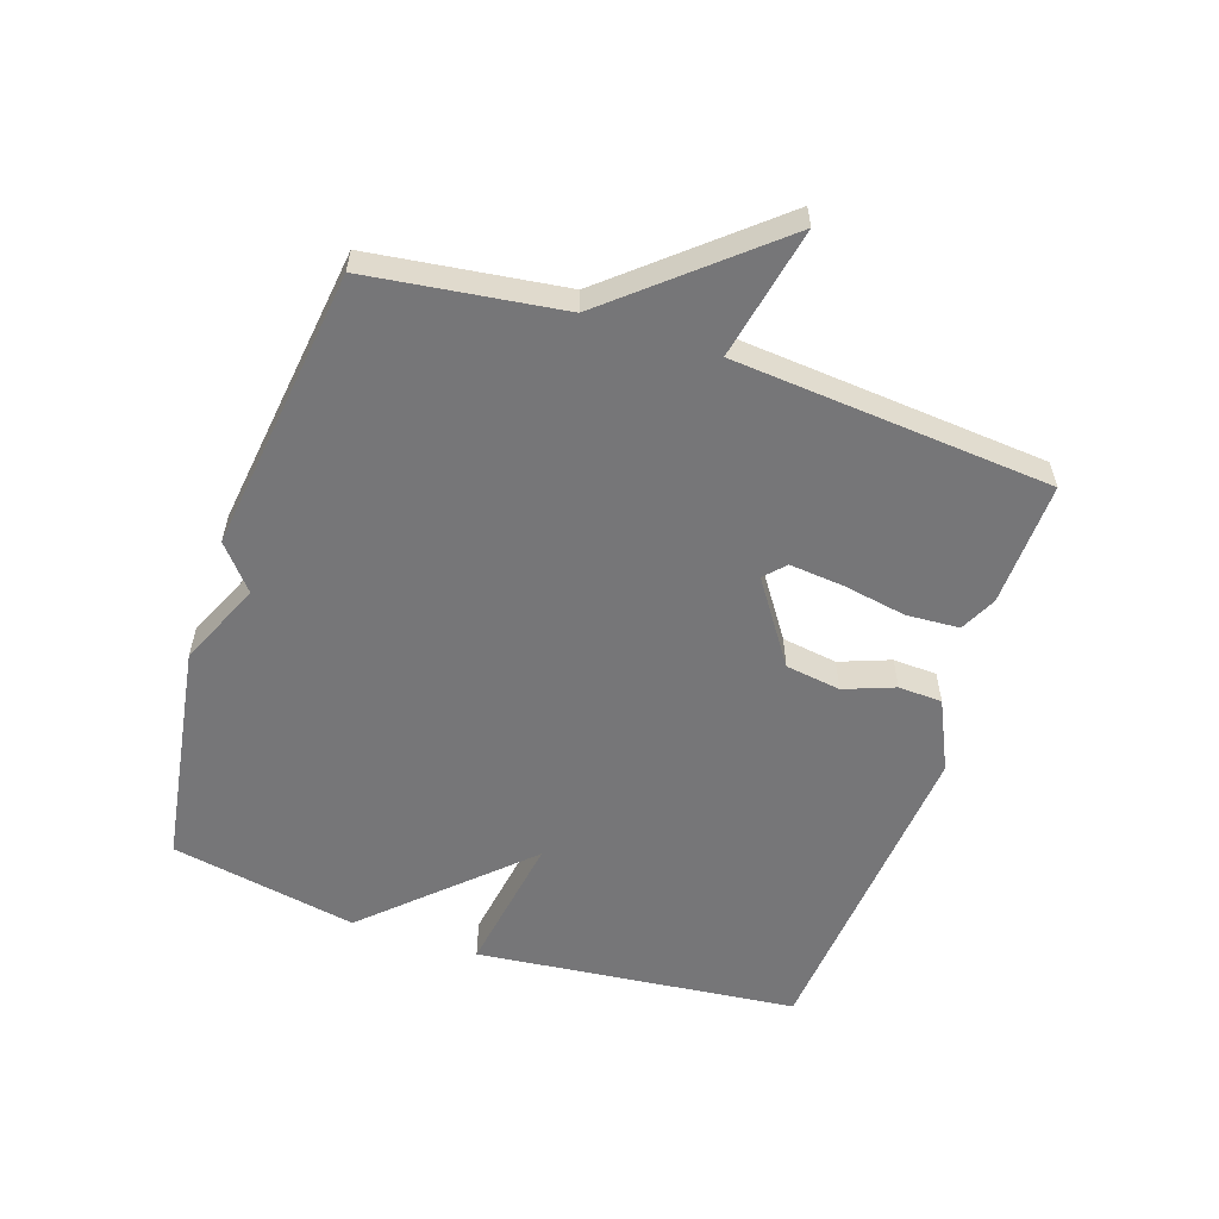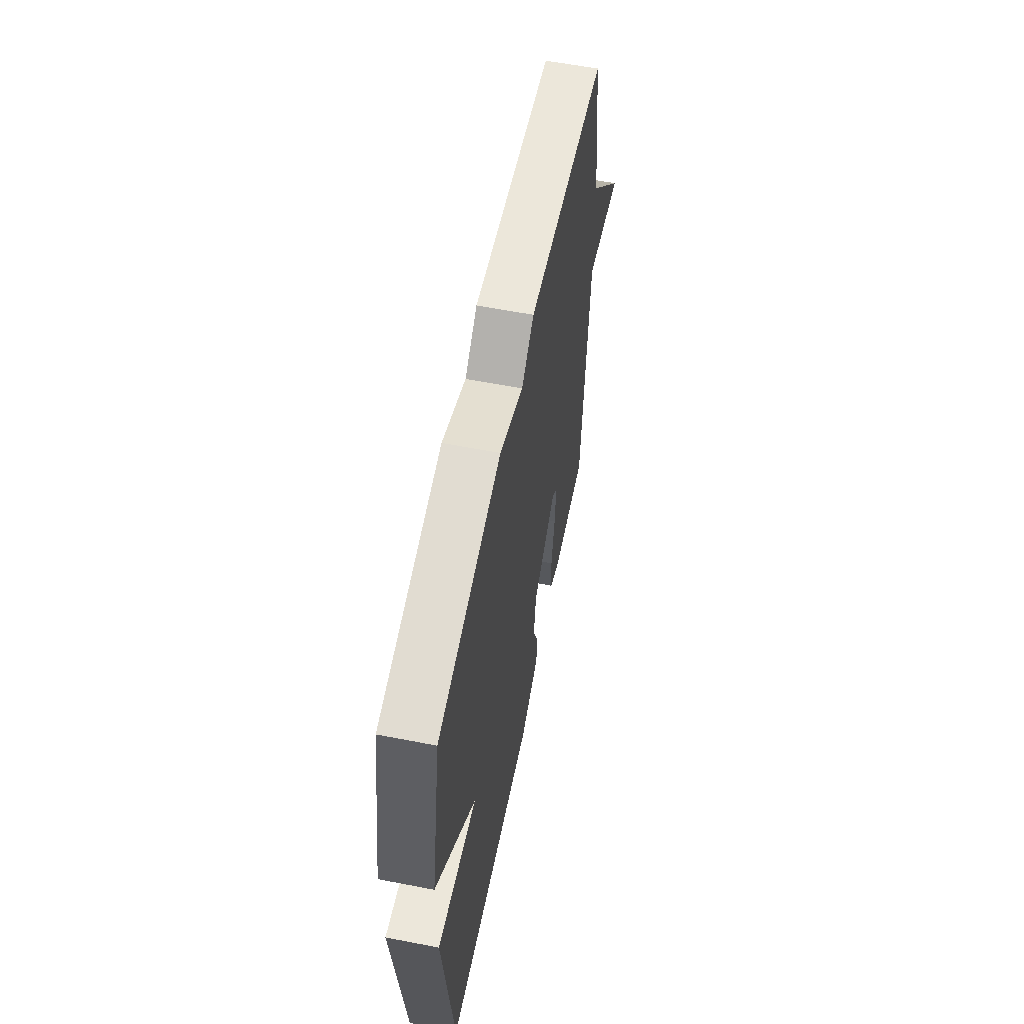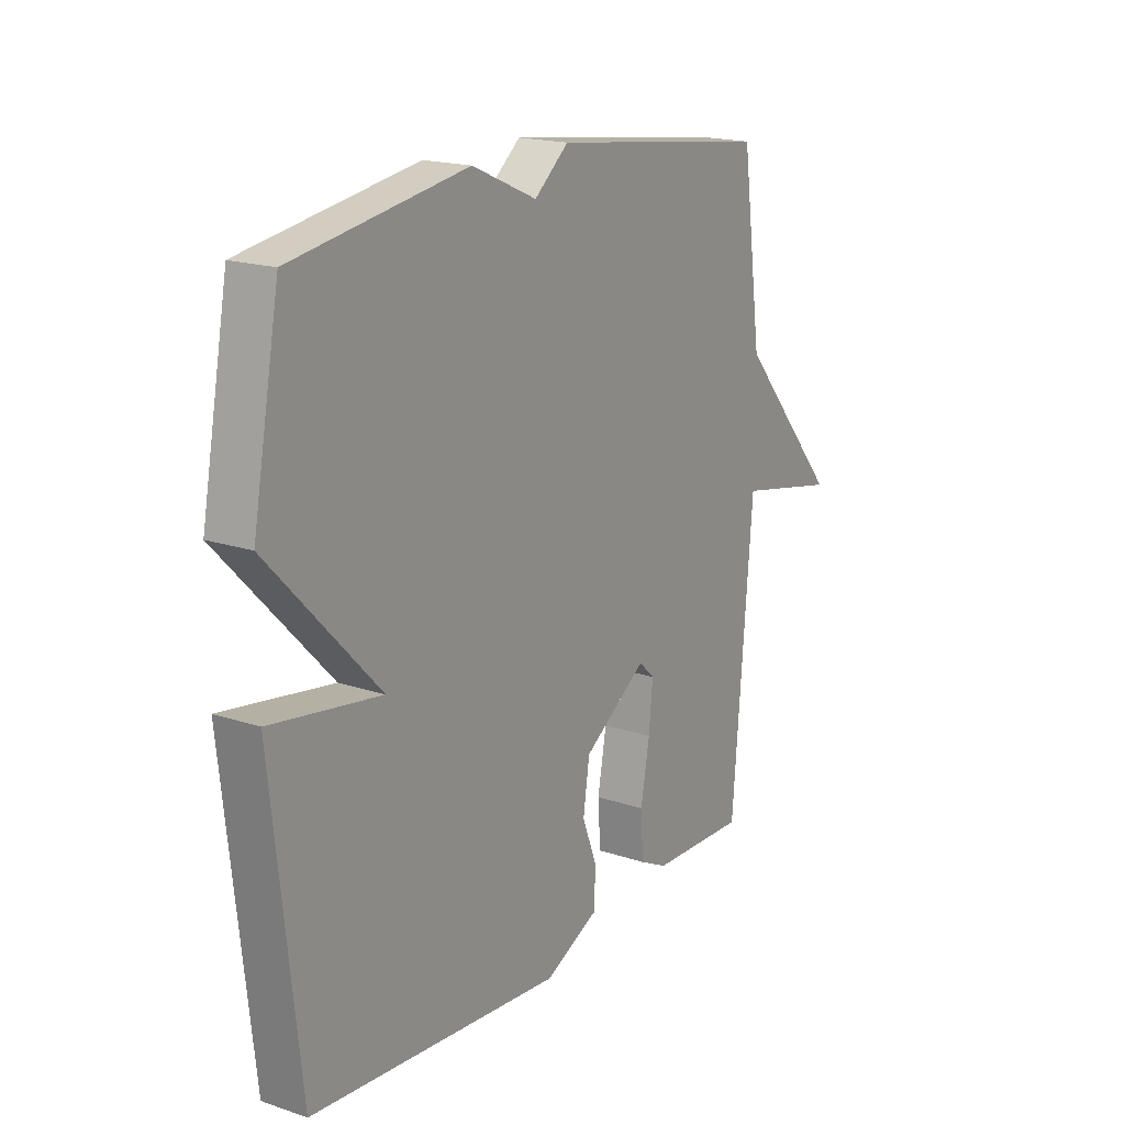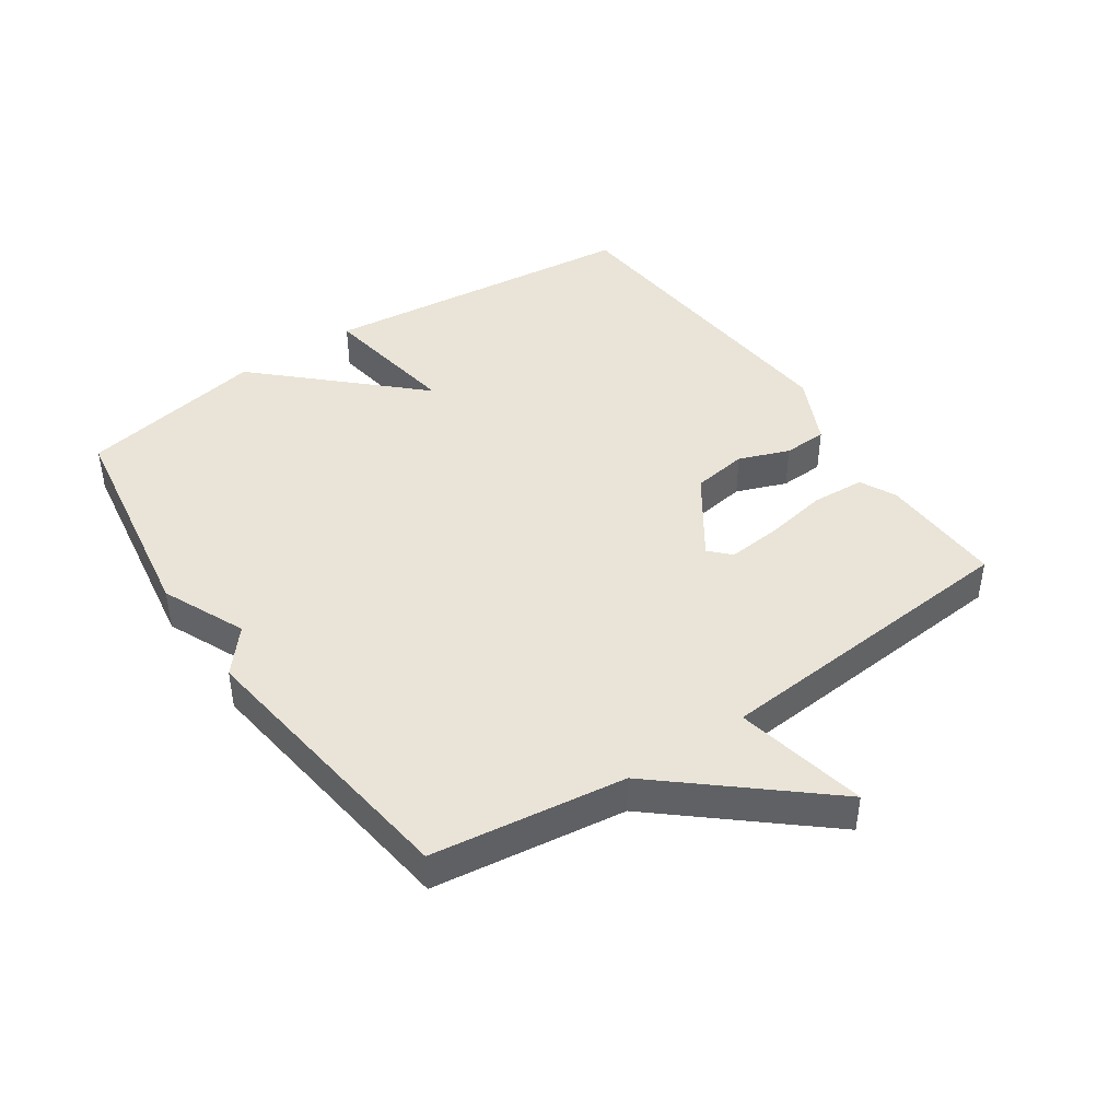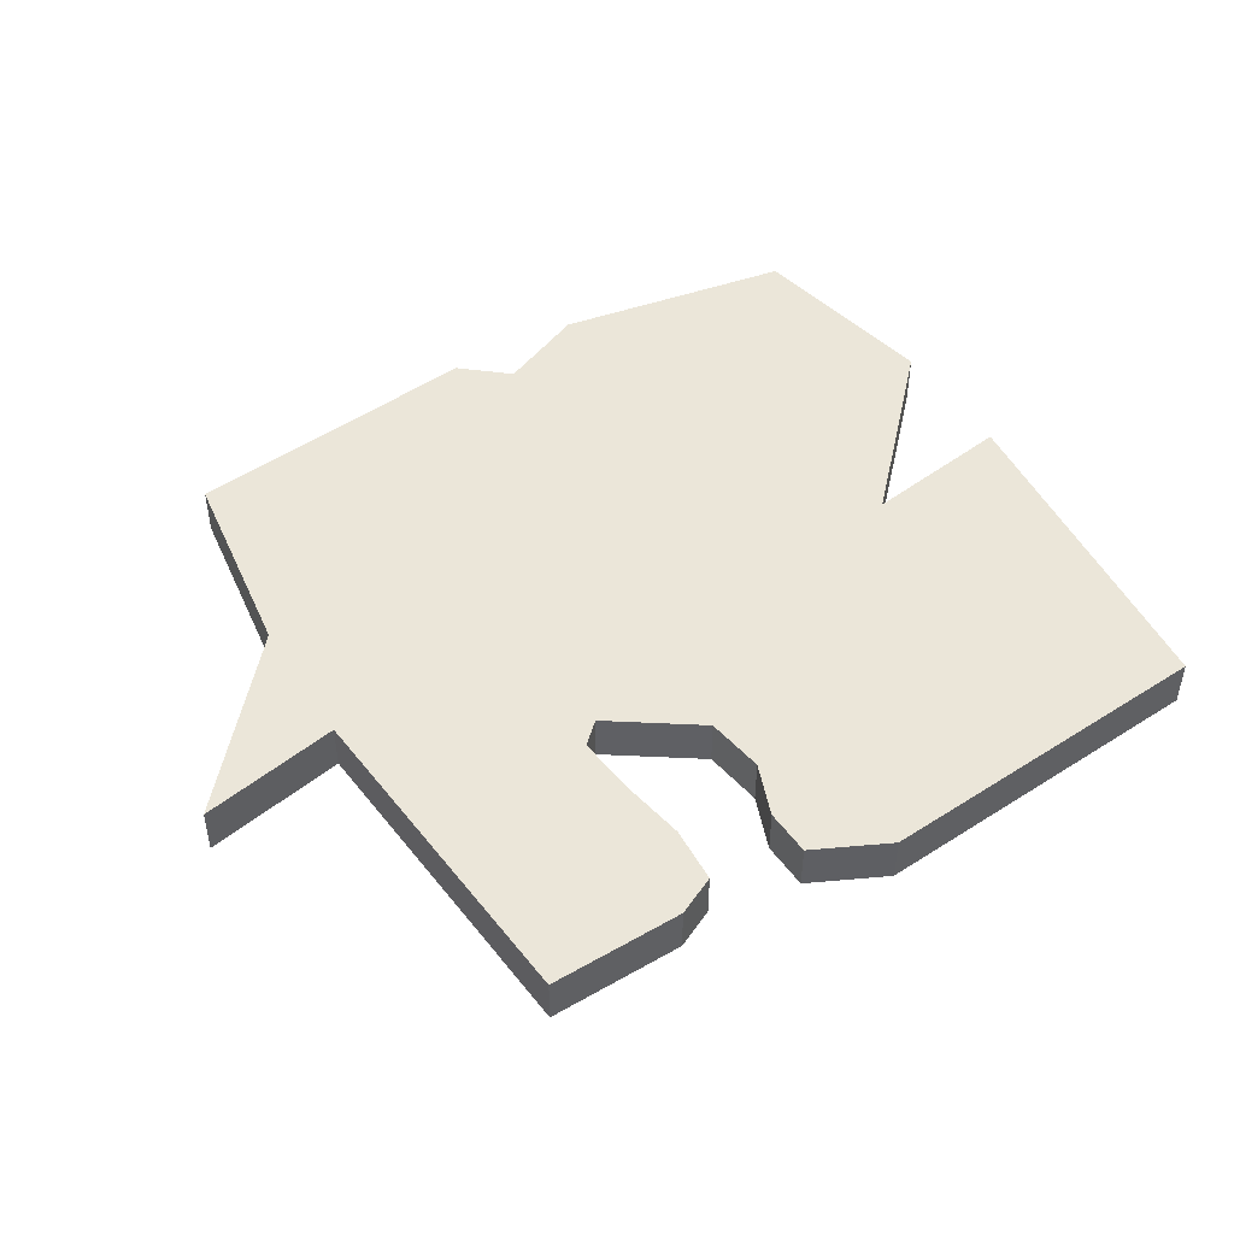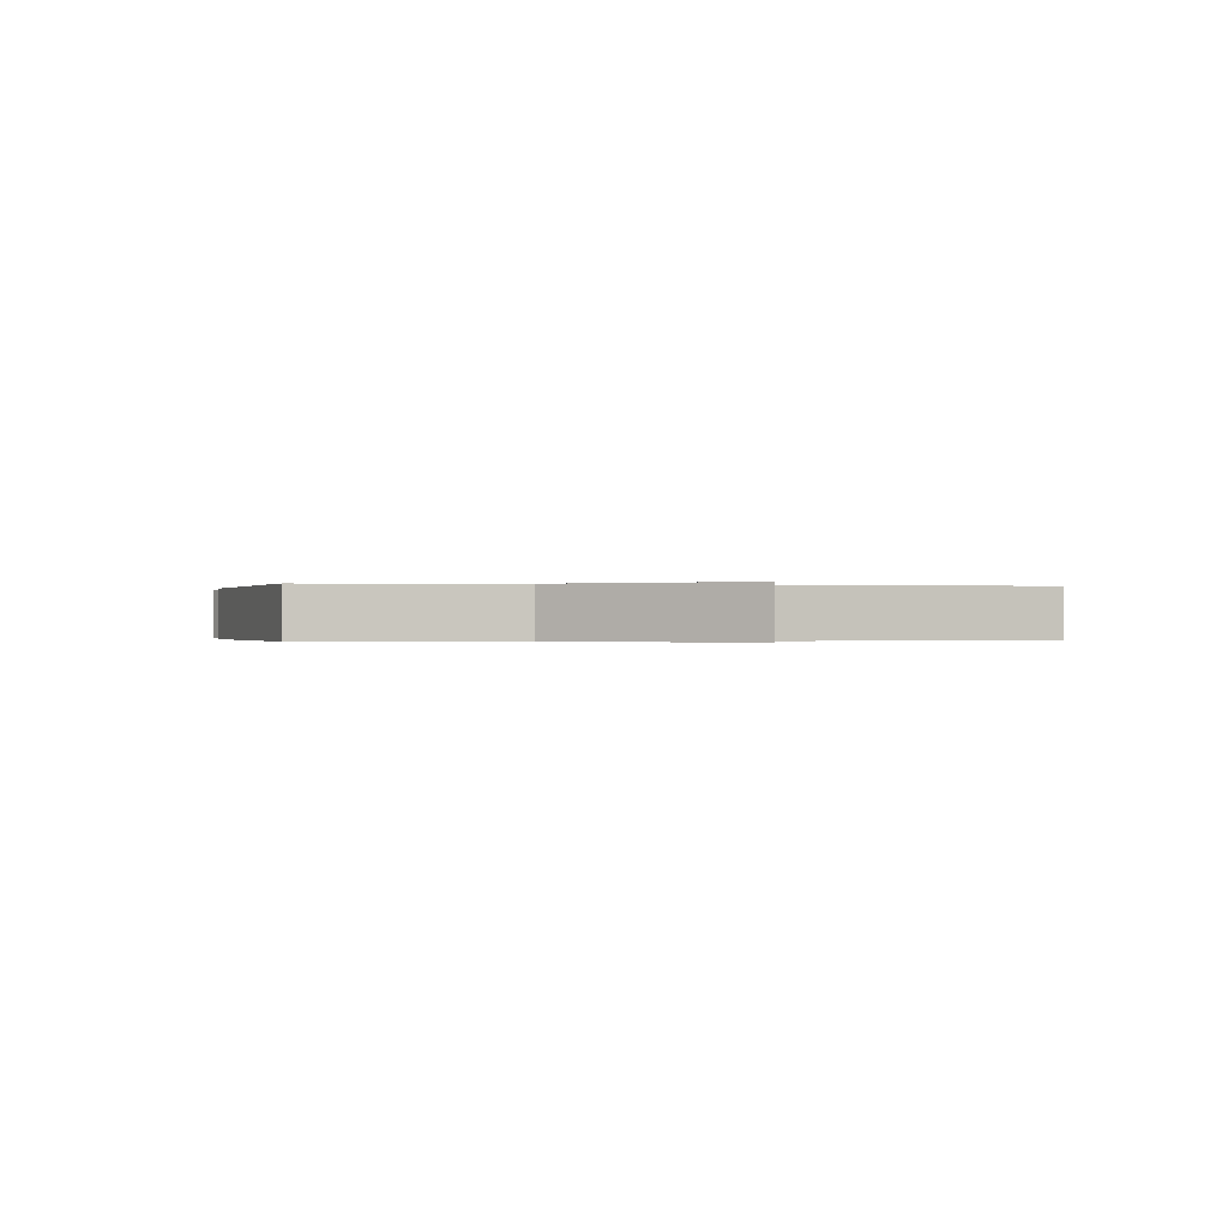
<metadata>
{"format":"obj","ext":"obj","renderer":"f3d","projection":"perspective","resolution":1024,"background":"white","views":[{"elev":-56.9,"azim":71.4,"up":"+Y"},{"elev":59.4,"azim":-78.7,"up":"+Z"},{"elev":18.2,"azim":-57.0,"up":"+Z"},{"elev":43.3,"azim":55.6,"up":"+Y"},{"elev":46.8,"azim":148.8,"up":"+Y"},{"elev":-0.2,"azim":78.1,"up":"+Y"}]}
</metadata>
<code>
v -0.5 0.07 0.5
v -0.147 0.07 0.557
v -0.016 0.07 0.499
v 0.053 0.07 0.557
v 0.5 0.07 0.5
v 0.541 0.07 0.198
v 0.748 0.07 -0.044
v 0.541 0.07 -0.002
v 0.5 0.07 -0.5
v 0.304 0.07 -0.494
v 0.247 0.07 -0.466
v 0.242 0.07 -0.383
v 0.26 0.07 -0.282
v 0.268 0.07 -0.198
v 0.236 0.07 -0.168
v 0.107 0.07 -0.256
v 0.094 0.07 -0.343
v 0.124 0.07 -0.422
v 0.121 0.07 -0.491
v 0.011 0.07 -0.543
v -0.5 0.07 -0.5
v -0.555 0.07 0.006
v -0.332 0.07 -0.029
v -0.555 0.07 0.206
v -0.5 0 0.5
v -0.147 0 0.557
v -0.016 0 0.499
v 0.053 0 0.557
v 0.5 0 0.5
v 0.541 0 0.198
v 0.748 0 -0.044
v 0.541 0 -0.002
v 0.5 0 -0.5
v 0.304 0 -0.494
v 0.247 0 -0.466
v 0.242 0 -0.383
v 0.26 0 -0.282
v 0.268 0 -0.198
v 0.236 0 -0.168
v 0.107 0 -0.256
v 0.094 0 -0.343
v 0.124 0 -0.422
v 0.121 0 -0.491
v 0.011 0 -0.543
v -0.5 0 -0.5
v -0.555 0 0.006
v -0.332 0 -0.029
v -0.555 0 0.206
f 1 2 3
f 24 1 3
f 23 24 3
f 21 22 23
f 20 21 23
f 19 20 23
f 18 19 23
f 17 18 23
f 23 3 4
f 17 23 4
f 16 17 4
f 4 5 6
f 16 4 6
f 15 16 6
f 14 15 6
f 13 14 6
f 12 13 6
f 11 12 6
f 10 11 6
f 9 10 6
f 8 9 6
f 6 7 8
f 27 26 25
f 27 25 48
f 27 48 47
f 47 46 45
f 47 45 44
f 47 44 43
f 47 43 42
f 47 42 41
f 28 27 47
f 28 47 41
f 28 41 40
f 30 29 28
f 30 28 40
f 30 40 39
f 30 39 38
f 30 38 37
f 30 37 36
f 30 36 35
f 30 35 34
f 30 34 33
f 30 33 32
f 32 31 30
f 1 25 26 2
f 2 26 27 3
f 3 27 28 4
f 4 28 29 5
f 5 29 30 6
f 6 30 31 7
f 7 31 32 8
f 8 32 33 9
f 9 33 34 10
f 10 34 35 11
f 11 35 36 12
f 12 36 37 13
f 13 37 38 14
f 14 38 39 15
f 15 39 40 16
f 16 40 41 17
f 17 41 42 18
f 18 42 43 19
f 19 43 44 20
f 20 44 45 21
f 21 45 46 22
f 22 46 47 23
f 23 47 48 24
f 24 48 25 1

</code>
